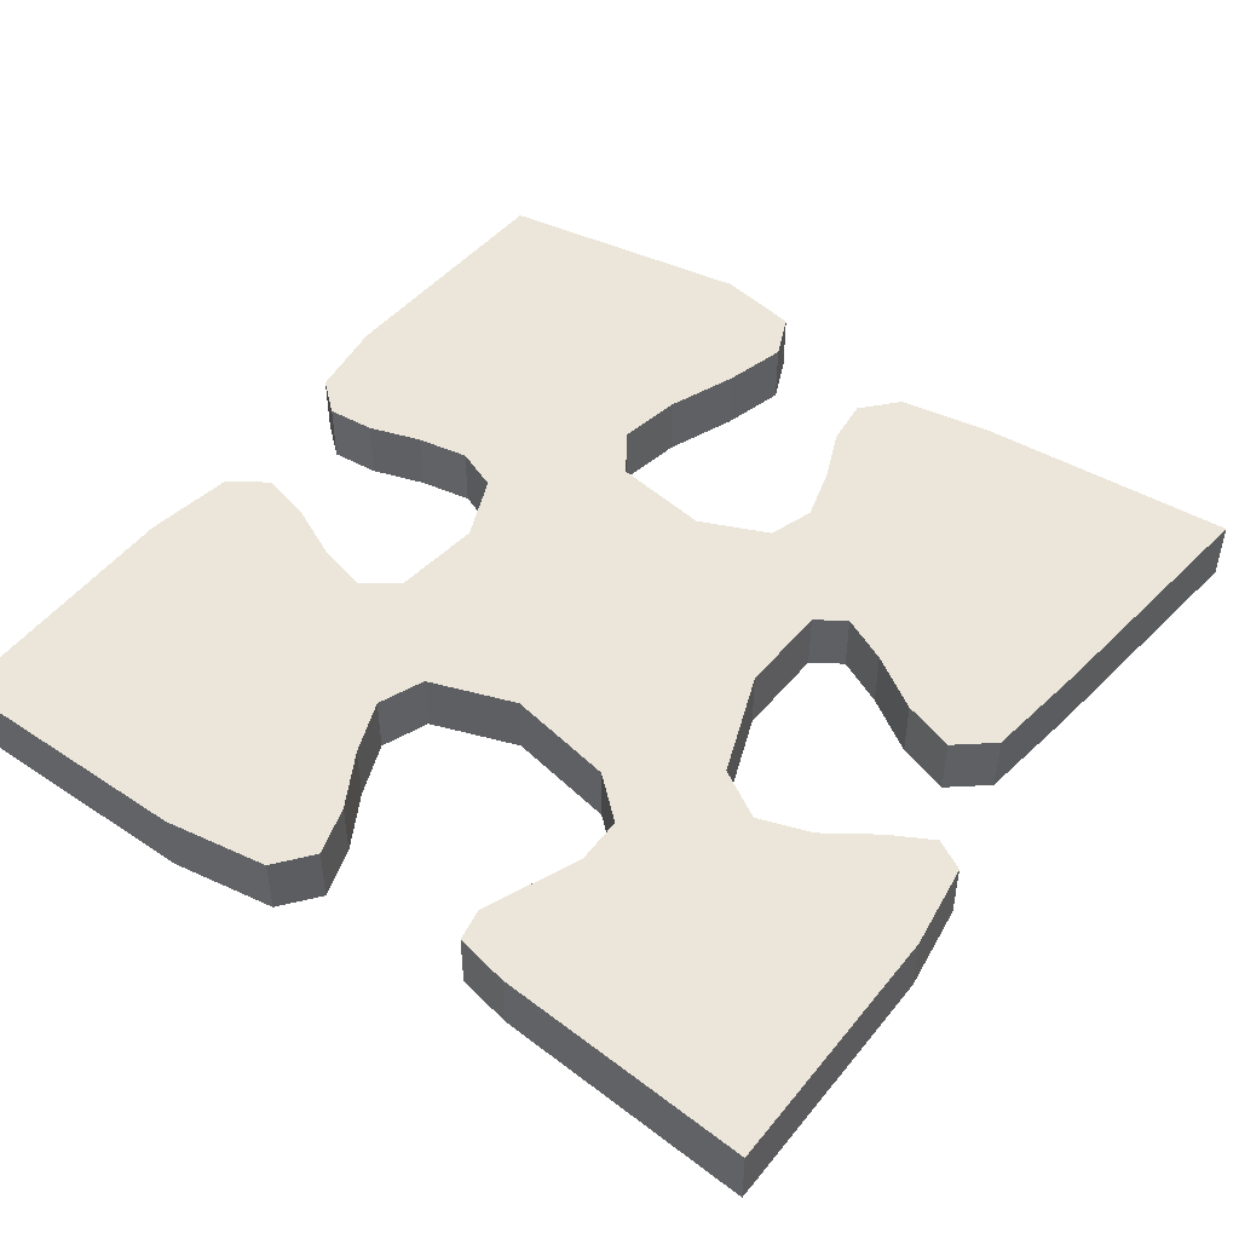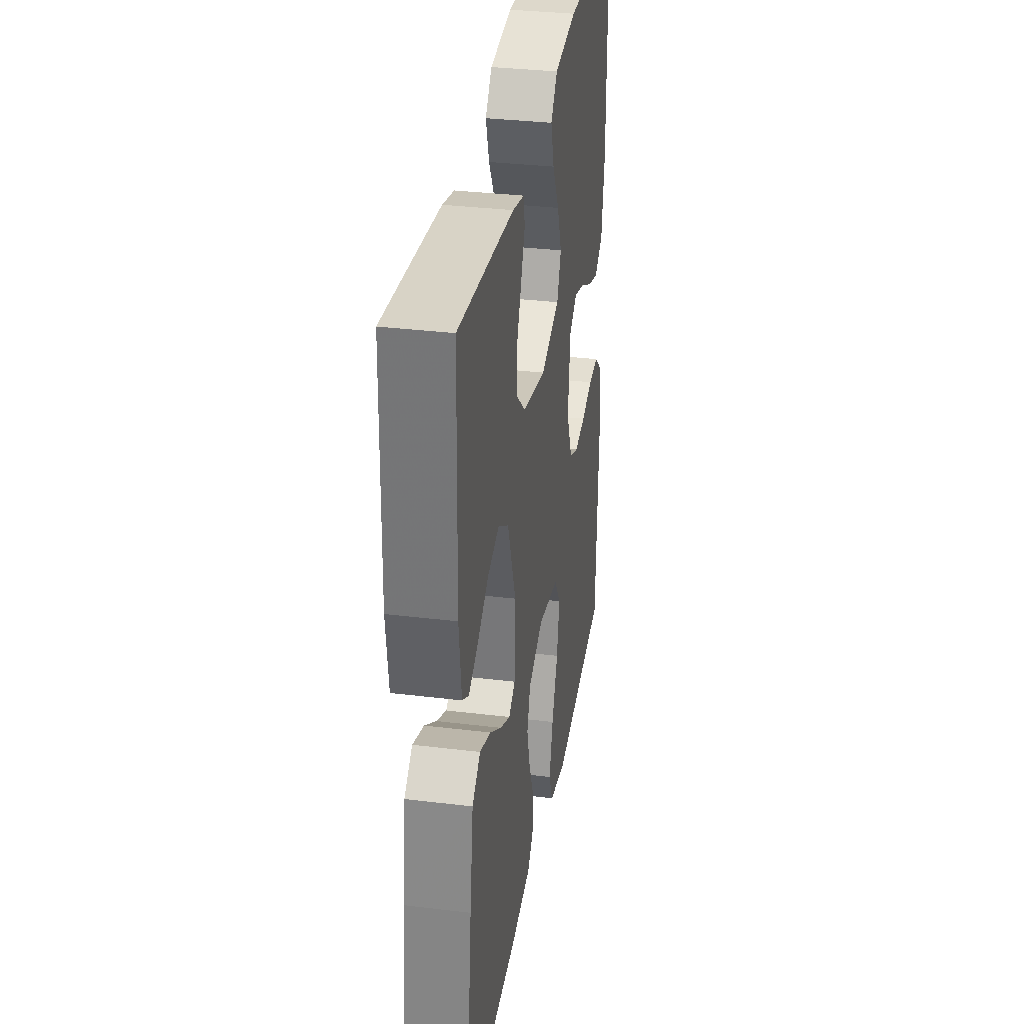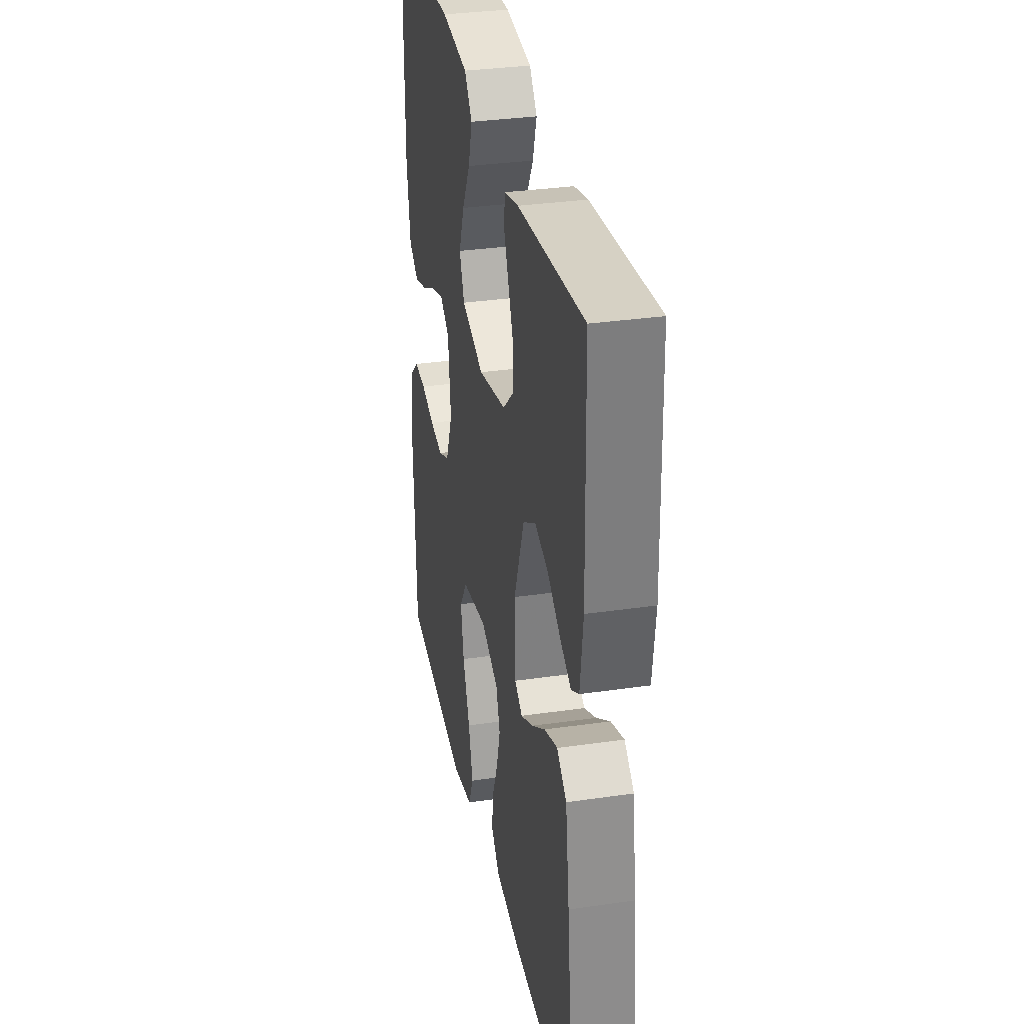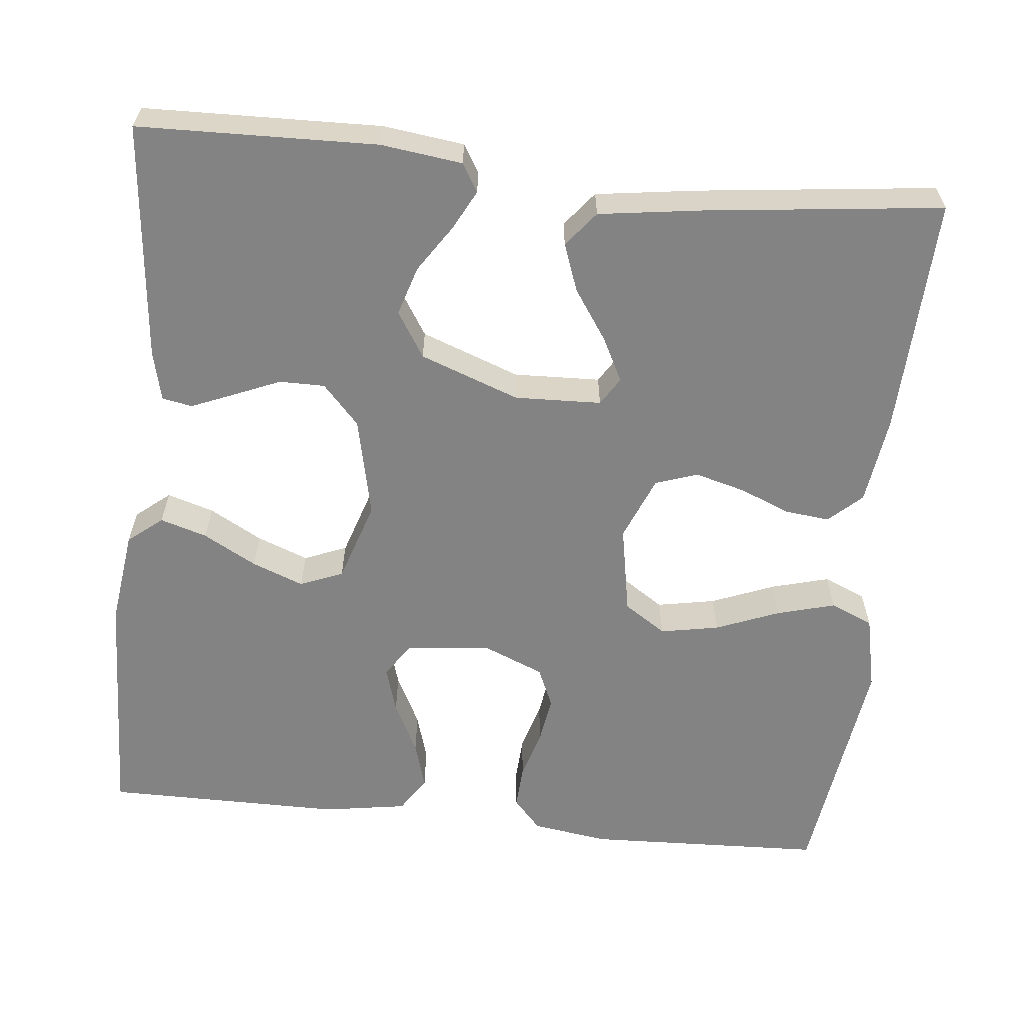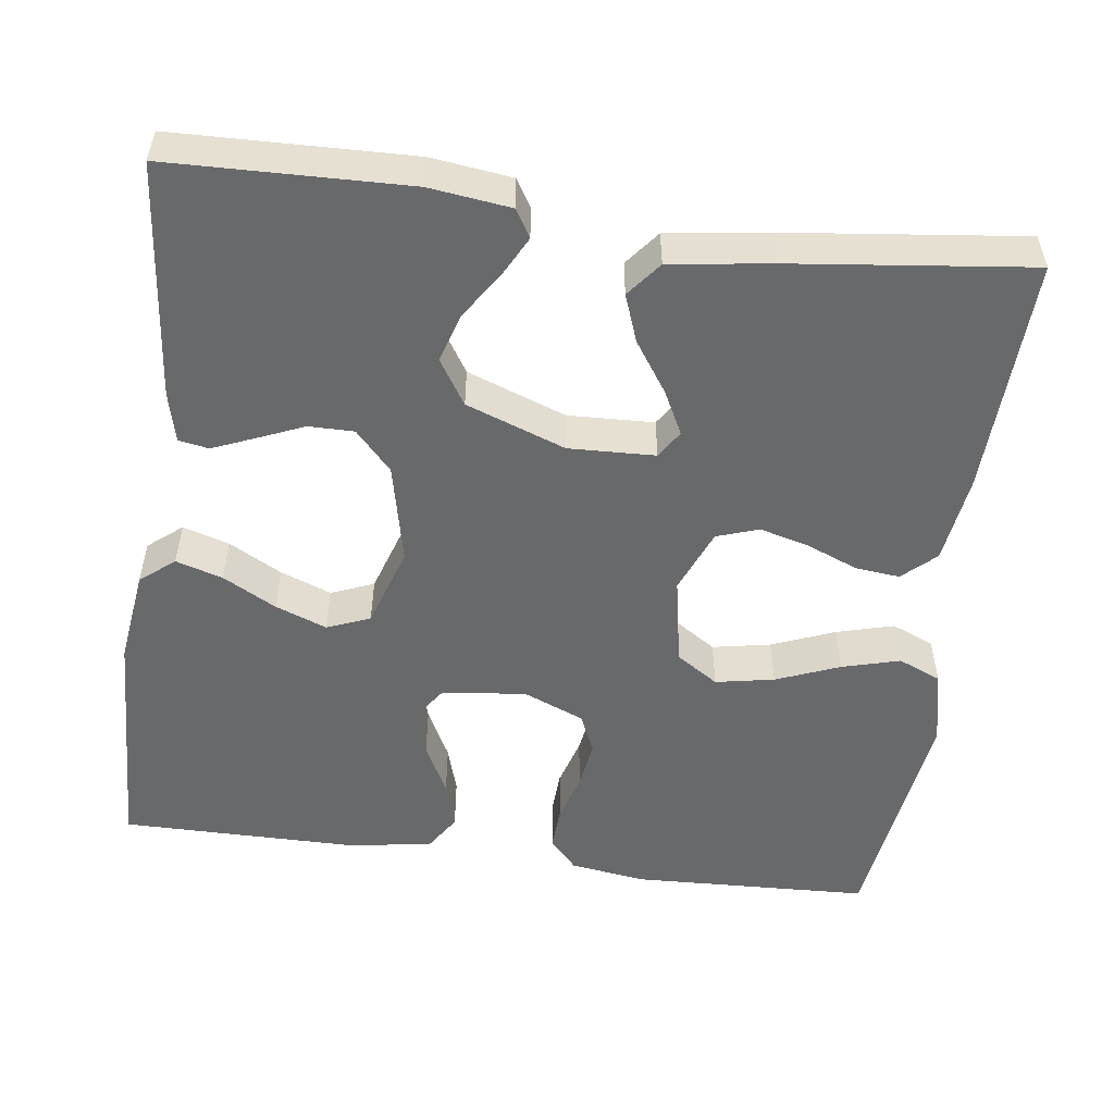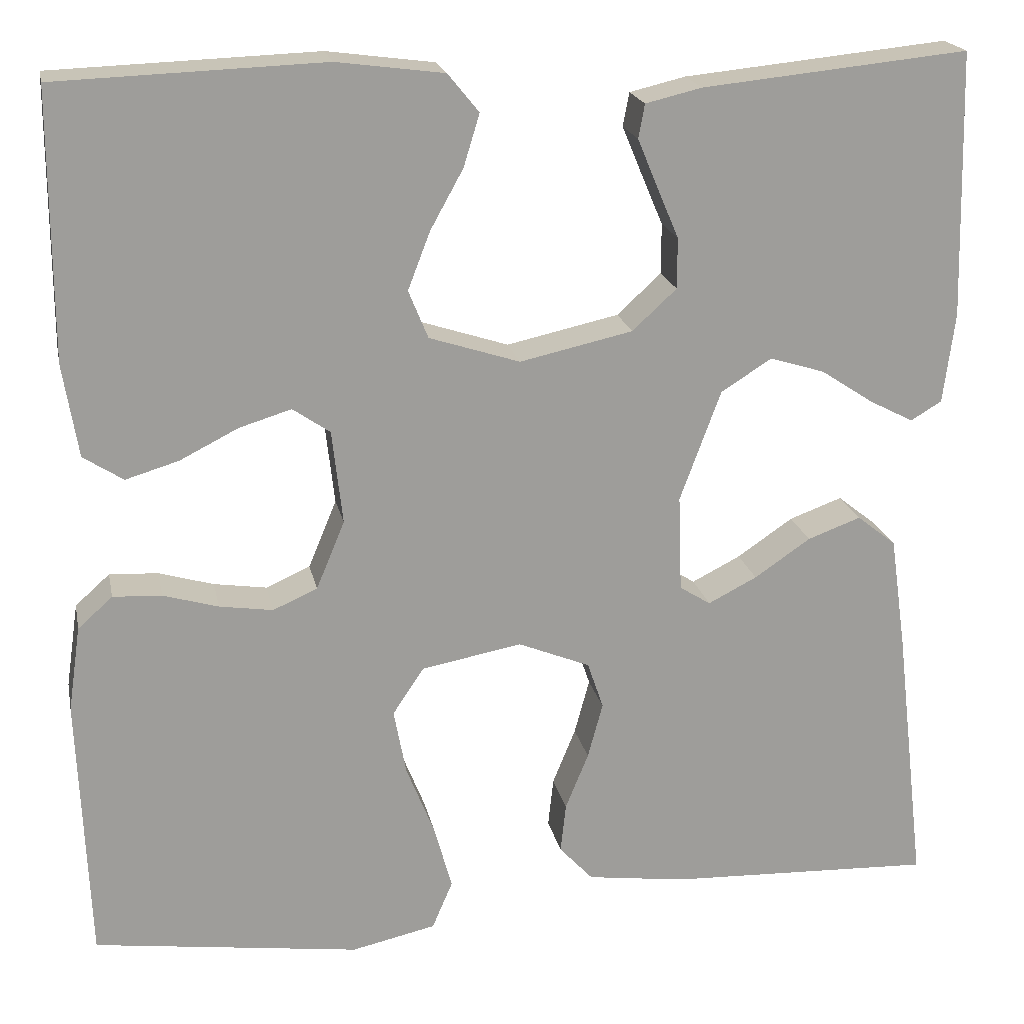
<metadata>
{"format":"obj","ext":"obj","renderer":"f3d","projection":"perspective","resolution":1024,"background":"white","views":[{"elev":46.8,"azim":35.1,"up":"+Y"},{"elev":33.4,"azim":99.5,"up":"+Z"},{"elev":32.8,"azim":78.6,"up":"+Z"},{"elev":-61.0,"azim":84.0,"up":"+Y"},{"elev":-52.6,"azim":82.4,"up":"+Y"},{"elev":19.8,"azim":-11.4,"up":"+Z"}]}
</metadata>
<code>
v 0.5 0.07 0.5
v 0.508 0.07 0.2
v 0.495 0.07 0.098
v 0.46 0.07 0.077
v 0.41 0.07 0.103
v 0.351 0.07 0.142
v 0.289 0.07 0.161
v 0.232 0.07 0.125
v 0.186 0.07 0
v 0.19 0.07 -0.109
v 0.225 0.07 -0.131
v 0.28 0.07 -0.103
v 0.343 0.07 -0.06
v 0.403 0.07 -0.038
v 0.447 0.07 -0.073
v 0.465 0.07 -0.2
v 0.5 0.07 -0.5
v 0.2 0.07 -0.489
v 0.088 0.07 -0.474
v 0.05 0.07 -0.433
v 0.056 0.07 -0.377
v 0.082 0.07 -0.313
v 0.099 0.07 -0.25
v 0.081 0.07 -0.197
v 0 0.07 -0.164
v -0.113 0.07 -0.185
v -0.148 0.07 -0.238
v -0.134 0.07 -0.312
v -0.102 0.07 -0.392
v -0.082 0.07 -0.465
v -0.105 0.07 -0.519
v -0.2 0.07 -0.54
v -0.5 0.07 -0.5
v -0.512 0.07 -0.2
v -0.498 0.07 -0.104
v -0.459 0.07 -0.069
v -0.404 0.07 -0.072
v -0.342 0.07 -0.09
v -0.282 0.07 -0.099
v -0.232 0.07 -0.077
v -0.2 0.07 0
v -0.212 0.07 0.106
v -0.254 0.07 0.135
v -0.313 0.07 0.117
v -0.378 0.07 0.084
v -0.438 0.07 0.066
v -0.483 0.07 0.095
v -0.5 0.07 0.2
v -0.5 0.07 0.5
v -0.2 0.07 0.511
v -0.079 0.07 0.495
v -0.044 0.07 0.452
v -0.062 0.07 0.393
v -0.099 0.07 0.326
v -0.124 0.07 0.261
v -0.102 0.07 0.207
v 0 0.07 0.174
v 0.127 0.07 0.202
v 0.177 0.07 0.248
v 0.177 0.07 0.305
v 0.152 0.07 0.364
v 0.13 0.07 0.417
v 0.137 0.07 0.455
v 0.2 0.07 0.47
v 0.5 0 0.5
v 0.508 0 0.2
v 0.495 0 0.098
v 0.46 0 0.077
v 0.41 0 0.103
v 0.351 0 0.142
v 0.289 0 0.161
v 0.232 0 0.125
v 0.186 0 0
v 0.19 0 -0.109
v 0.225 0 -0.131
v 0.28 0 -0.103
v 0.343 0 -0.06
v 0.403 0 -0.038
v 0.447 0 -0.073
v 0.465 0 -0.2
v 0.5 0 -0.5
v 0.2 0 -0.489
v 0.088 0 -0.474
v 0.05 0 -0.433
v 0.056 0 -0.377
v 0.082 0 -0.313
v 0.099 0 -0.25
v 0.081 0 -0.197
v 0 0 -0.164
v -0.113 0 -0.185
v -0.148 0 -0.238
v -0.134 0 -0.312
v -0.102 0 -0.392
v -0.082 0 -0.465
v -0.105 0 -0.519
v -0.2 0 -0.54
v -0.5 0 -0.5
v -0.512 0 -0.2
v -0.498 0 -0.104
v -0.459 0 -0.069
v -0.404 0 -0.072
v -0.342 0 -0.09
v -0.282 0 -0.099
v -0.232 0 -0.077
v -0.2 0 0
v -0.212 0 0.106
v -0.254 0 0.135
v -0.313 0 0.117
v -0.378 0 0.084
v -0.438 0 0.066
v -0.483 0 0.095
v -0.5 0 0.2
v -0.5 0 0.5
v -0.2 0 0.511
v -0.079 0 0.495
v -0.044 0 0.452
v -0.062 0 0.393
v -0.099 0 0.326
v -0.124 0 0.261
v -0.102 0 0.207
v 0 0 0.174
v 0.127 0 0.202
v 0.177 0 0.248
v 0.177 0 0.305
v 0.152 0 0.364
v 0.13 0 0.417
v 0.137 0 0.455
v 0.2 0 0.47
f 4 5 6
f 3 4 6
f 2 3 6
f 1 2 6
f 64 1 6
f 63 64 6
f 62 63 6
f 61 62 6
f 60 61 6
f 59 60 6 7
f 58 59 7 8
f 57 58 8 9
f 56 57 9 10
f 52 53 54
f 51 52 54
f 50 51 54
f 49 50 54
f 48 49 54
f 47 48 54
f 46 47 54
f 45 46 54
f 44 45 54
f 43 44 54 55
f 42 43 55 56
f 36 37 38
f 35 36 38
f 34 35 38
f 33 34 38
f 32 33 38
f 31 32 38
f 30 31 38
f 29 30 38
f 28 29 38
f 27 28 38 39
f 26 27 39 40
f 20 21 22
f 19 20 22
f 18 19 22
f 17 18 22
f 16 17 22
f 15 16 22
f 14 15 22
f 13 14 22
f 12 13 22
f 11 12 22 23
f 10 11 23 24
f 10 24 25
f 56 10 25
f 42 56 25
f 41 42 25
f 25 26 40 41
f 70 69 68
f 70 68 67
f 70 67 66
f 70 66 65
f 70 65 128
f 70 128 127
f 70 127 126
f 70 126 125
f 70 125 124
f 71 70 124 123
f 72 71 123 122
f 73 72 122 121
f 74 73 121 120
f 118 117 116
f 118 116 115
f 118 115 114
f 118 114 113
f 118 113 112
f 118 112 111
f 118 111 110
f 118 110 109
f 118 109 108
f 119 118 108 107
f 120 119 107 106
f 102 101 100
f 102 100 99
f 102 99 98
f 102 98 97
f 102 97 96
f 102 96 95
f 102 95 94
f 102 94 93
f 102 93 92
f 103 102 92 91
f 104 103 91 90
f 86 85 84
f 86 84 83
f 86 83 82
f 86 82 81
f 86 81 80
f 86 80 79
f 86 79 78
f 86 78 77
f 86 77 76
f 87 86 76 75
f 88 87 75 74
f 89 88 74
f 89 74 120
f 89 120 106
f 89 106 105
f 105 104 90 89
f 1 65 66 2
f 2 66 67 3
f 3 67 68 4
f 4 68 69 5
f 5 69 70 6
f 6 70 71 7
f 7 71 72 8
f 8 72 73 9
f 9 73 74 10
f 10 74 75 11
f 11 75 76 12
f 12 76 77 13
f 13 77 78 14
f 14 78 79 15
f 15 79 80 16
f 16 80 81 17
f 17 81 82 18
f 18 82 83 19
f 19 83 84 20
f 20 84 85 21
f 21 85 86 22
f 22 86 87 23
f 23 87 88 24
f 24 88 89 25
f 25 89 90 26
f 26 90 91 27
f 27 91 92 28
f 28 92 93 29
f 29 93 94 30
f 30 94 95 31
f 31 95 96 32
f 32 96 97 33
f 33 97 98 34
f 34 98 99 35
f 35 99 100 36
f 36 100 101 37
f 37 101 102 38
f 38 102 103 39
f 39 103 104 40
f 40 104 105 41
f 41 105 106 42
f 42 106 107 43
f 43 107 108 44
f 44 108 109 45
f 45 109 110 46
f 46 110 111 47
f 47 111 112 48
f 48 112 113 49
f 49 113 114 50
f 50 114 115 51
f 51 115 116 52
f 52 116 117 53
f 53 117 118 54
f 54 118 119 55
f 55 119 120 56
f 56 120 121 57
f 57 121 122 58
f 58 122 123 59
f 59 123 124 60
f 60 124 125 61
f 61 125 126 62
f 62 126 127 63
f 63 127 128 64
f 64 128 65 1

</code>
